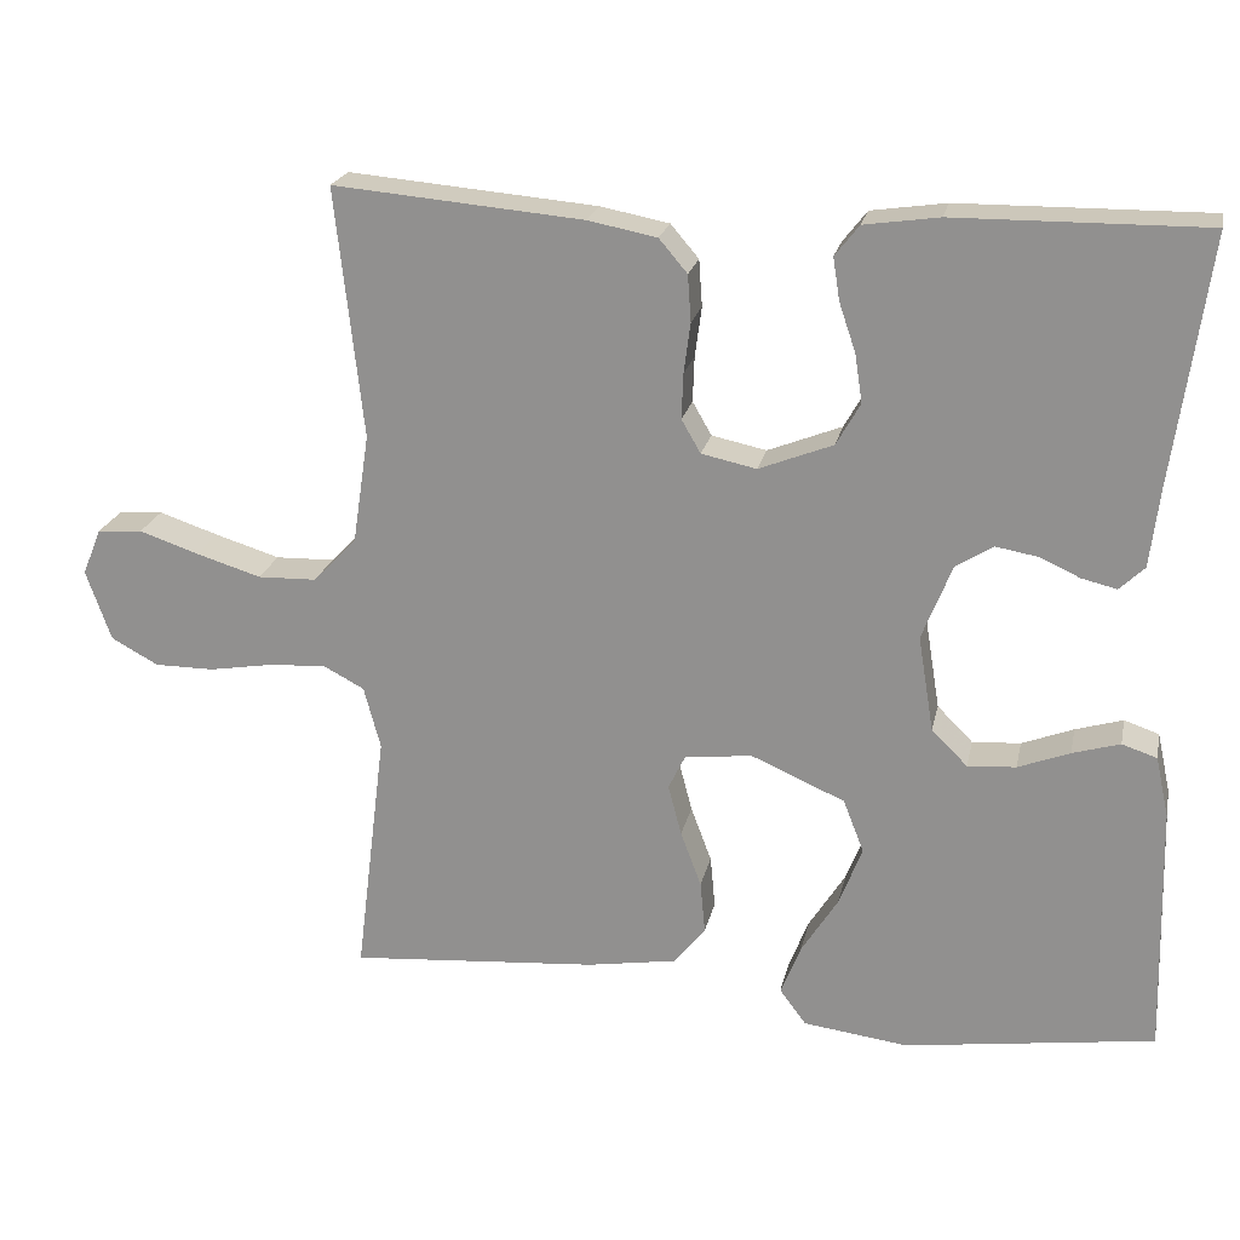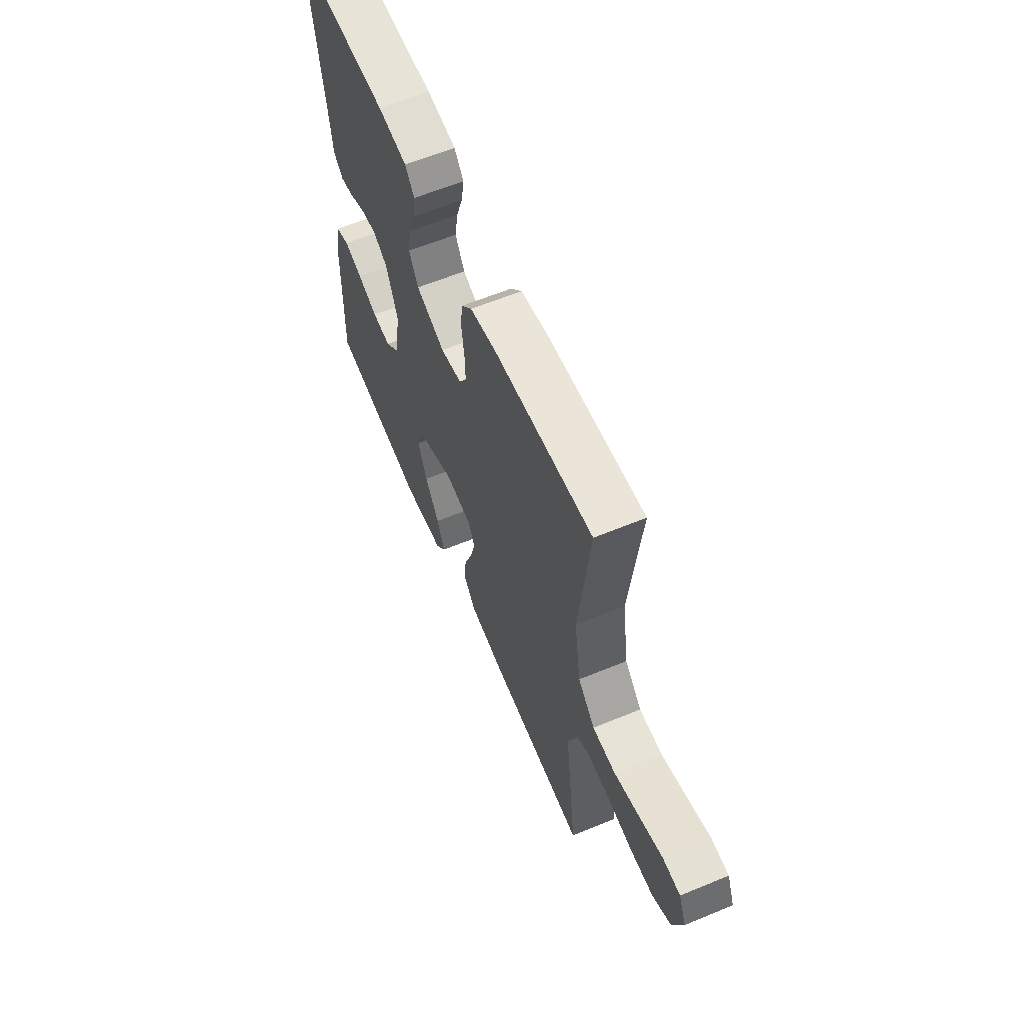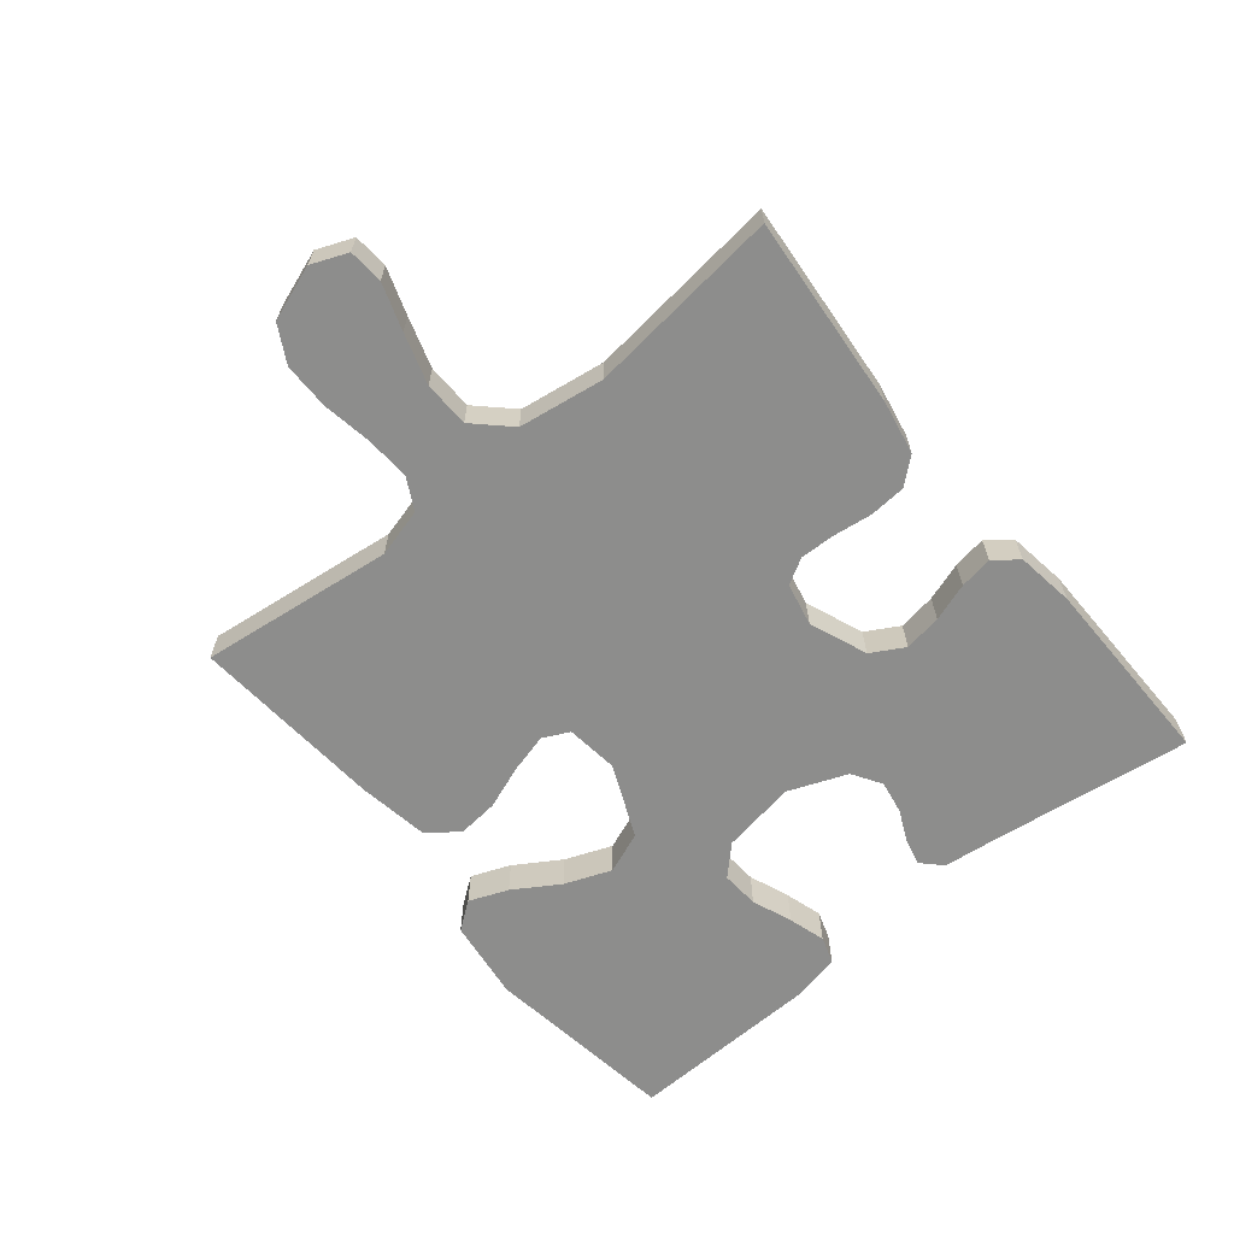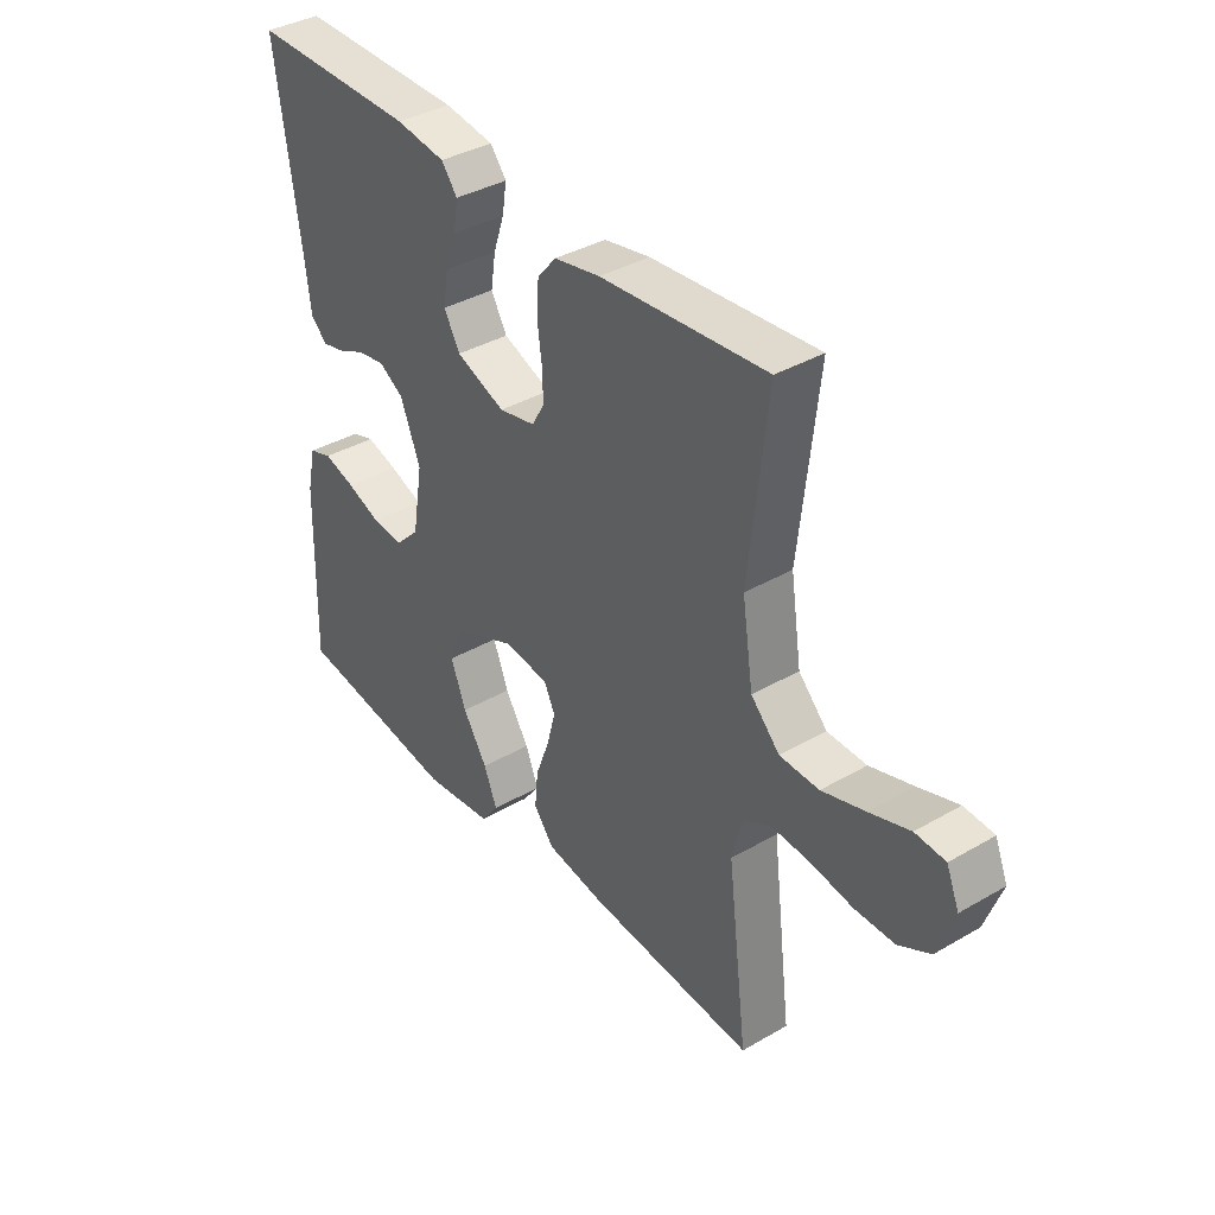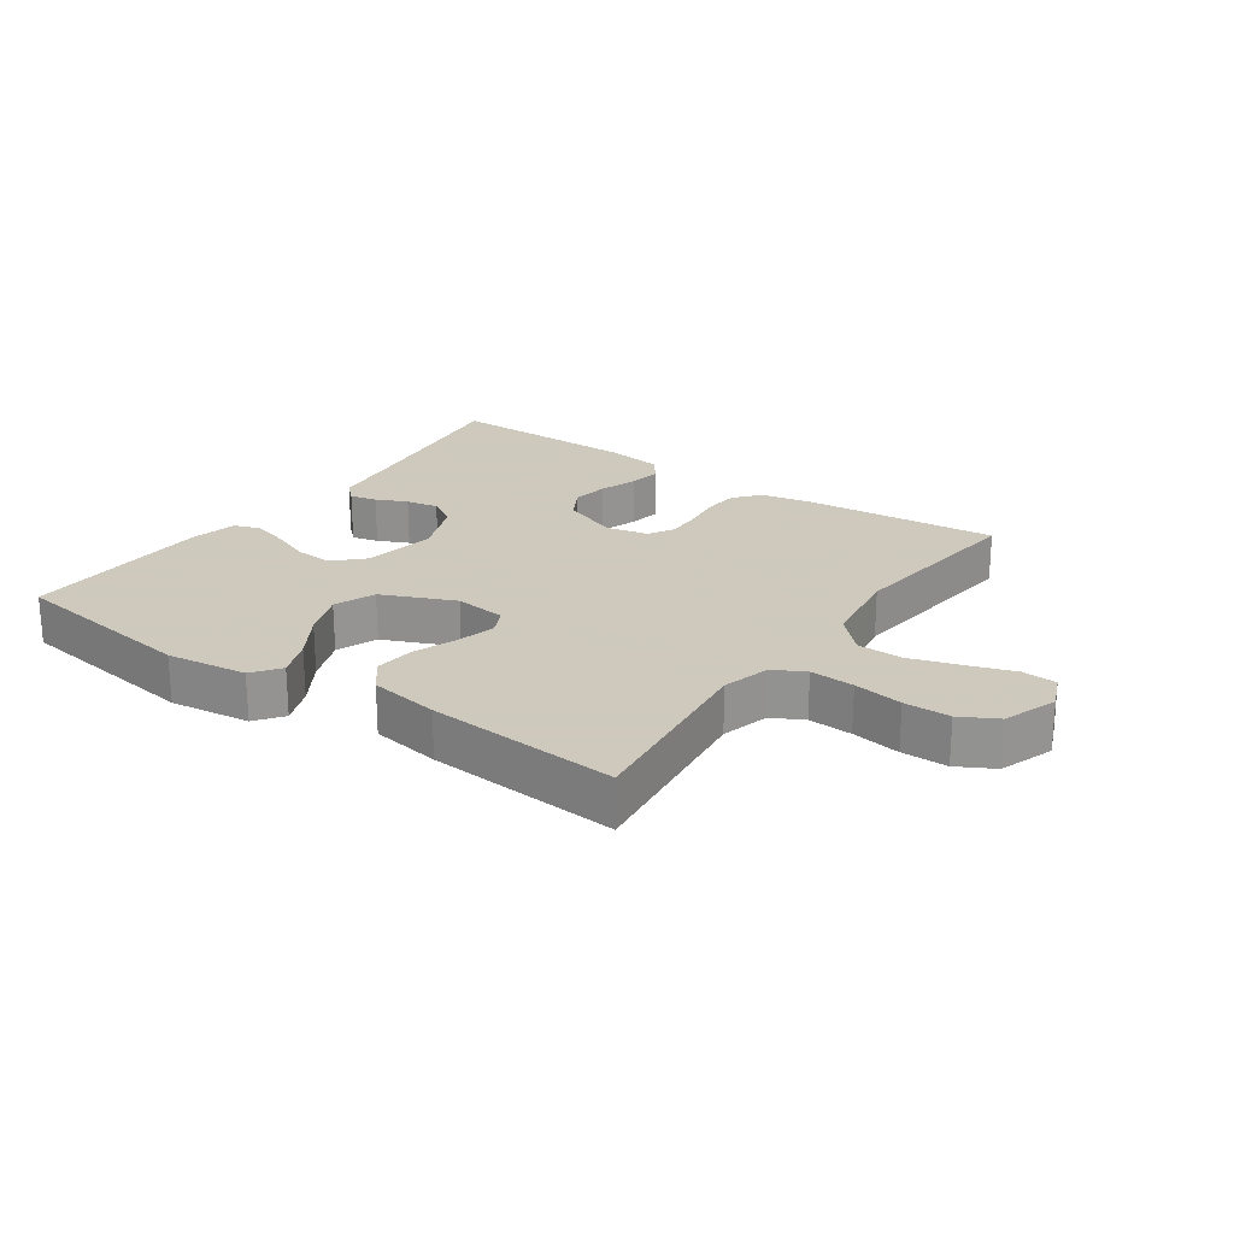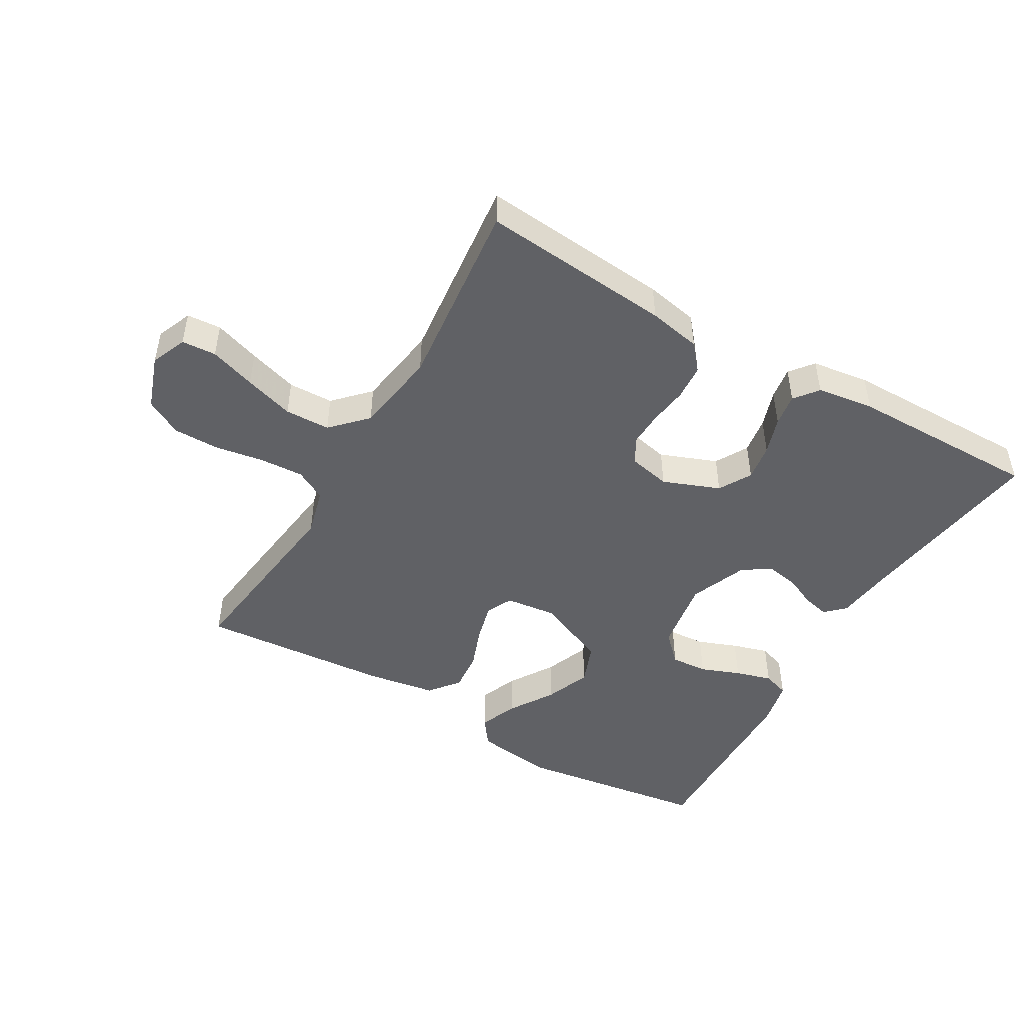
<metadata>
{"format":"obj","ext":"obj","renderer":"f3d","projection":"perspective","resolution":1024,"background":"white","views":[{"elev":21.7,"azim":12.0,"up":"+Z"},{"elev":61.4,"azim":-112.8,"up":"+Z"},{"elev":-64.5,"azim":-50.6,"up":"+Y"},{"elev":37.6,"azim":-126.6,"up":"+Z"},{"elev":22.6,"azim":-145.1,"up":"+Y"},{"elev":-47.8,"azim":-30.3,"up":"+Y"}]}
</metadata>
<code>
v 0.5 0.07 -0.5
v 0.2 0.07 -0.543
v 0.074 0.07 -0.527
v 0.042 0.07 -0.484
v 0.066 0.07 -0.424
v 0.11 0.07 -0.354
v 0.138 0.07 -0.282
v 0.113 0.07 -0.218
v 0 0.07 -0.169
v -0.081 0.07 -0.179
v -0.101 0.07 -0.22
v -0.085 0.07 -0.281
v -0.06 0.07 -0.348
v -0.054 0.07 -0.411
v -0.091 0.07 -0.458
v -0.2 0.07 -0.476
v -0.5 0.07 -0.5
v -0.463 0.07 -0.2
v -0.483 0.07 -0.125
v -0.532 0.07 -0.099
v -0.601 0.07 -0.103
v -0.678 0.07 -0.116
v -0.75 0.07 -0.116
v -0.807 0.07 -0.085
v -0.837 0.07 0
v -0.814 0.07 0.056
v -0.76 0.07 0.06
v -0.688 0.07 0.036
v -0.61 0.07 0.012
v -0.539 0.07 0.014
v -0.487 0.07 0.068
v -0.467 0.07 0.2
v -0.5 0.07 0.5
v -0.2 0.07 0.474
v -0.117 0.07 0.458
v -0.083 0.07 0.418
v -0.079 0.07 0.362
v -0.087 0.07 0.302
v -0.089 0.07 0.247
v -0.066 0.07 0.207
v 0 0.07 0.193
v 0.089 0.07 0.228
v 0.118 0.07 0.279
v 0.109 0.07 0.337
v 0.089 0.07 0.396
v 0.081 0.07 0.447
v 0.11 0.07 0.484
v 0.2 0.07 0.497
v 0.5 0.07 0.5
v 0.458 0.07 0.2
v 0.447 0.07 0.107
v 0.417 0.07 0.078
v 0.375 0.07 0.088
v 0.327 0.07 0.11
v 0.276 0.07 0.119
v 0.231 0.07 0.091
v 0.195 0.07 0
v 0.214 0.07 -0.115
v 0.257 0.07 -0.158
v 0.315 0.07 -0.154
v 0.377 0.07 -0.13
v 0.434 0.07 -0.113
v 0.476 0.07 -0.127
v 0.492 0.07 -0.2
v 0.5 0 -0.5
v 0.2 0 -0.543
v 0.074 0 -0.527
v 0.042 0 -0.484
v 0.066 0 -0.424
v 0.11 0 -0.354
v 0.138 0 -0.282
v 0.113 0 -0.218
v 0 0 -0.169
v -0.081 0 -0.179
v -0.101 0 -0.22
v -0.085 0 -0.281
v -0.06 0 -0.348
v -0.054 0 -0.411
v -0.091 0 -0.458
v -0.2 0 -0.476
v -0.5 0 -0.5
v -0.463 0 -0.2
v -0.483 0 -0.125
v -0.532 0 -0.099
v -0.601 0 -0.103
v -0.678 0 -0.116
v -0.75 0 -0.116
v -0.807 0 -0.085
v -0.837 0 0
v -0.814 0 0.056
v -0.76 0 0.06
v -0.688 0 0.036
v -0.61 0 0.012
v -0.539 0 0.014
v -0.487 0 0.068
v -0.467 0 0.2
v -0.5 0 0.5
v -0.2 0 0.474
v -0.117 0 0.458
v -0.083 0 0.418
v -0.079 0 0.362
v -0.087 0 0.302
v -0.089 0 0.247
v -0.066 0 0.207
v 0 0 0.193
v 0.089 0 0.228
v 0.118 0 0.279
v 0.109 0 0.337
v 0.089 0 0.396
v 0.081 0 0.447
v 0.11 0 0.484
v 0.2 0 0.497
v 0.5 0 0.5
v 0.458 0 0.2
v 0.447 0 0.107
v 0.417 0 0.078
v 0.375 0 0.088
v 0.327 0 0.11
v 0.276 0 0.119
v 0.231 0 0.091
v 0.195 0 0
v 0.214 0 -0.115
v 0.257 0 -0.158
v 0.315 0 -0.154
v 0.377 0 -0.13
v 0.434 0 -0.113
v 0.476 0 -0.127
v 0.492 0 -0.2
f 60 61 62 63
f 60 63 64 1
f 51 52 53 54
f 50 51 54 55
f 49 50 55
f 48 49 55 56
f 44 45 46 47
f 43 44 47 48
f 35 36 37 38
f 35 38 39
f 32 33 34 35
f 31 32 35 39
f 30 31 39 40
f 25 26 27 28
f 25 28 29
f 24 25 29 30
f 21 22 23 24
f 20 21 24 30
f 15 16 17 18
f 15 18 19
f 12 13 14 15
f 11 12 15 19
f 10 11 19 20
f 3 4 5 6
f 3 6 7
f 2 3 7
f 59 60 1 2
f 58 59 2 7
f 57 58 7 8
f 43 48 56 57
f 42 43 57 8
f 41 42 8 9
f 20 30 40 41
f 9 10 20 41
f 127 126 125 124
f 65 128 127 124
f 118 117 116 115
f 119 118 115 114
f 119 114 113
f 120 119 113 112
f 111 110 109 108
f 112 111 108 107
f 102 101 100 99
f 103 102 99
f 99 98 97 96
f 103 99 96 95
f 104 103 95 94
f 92 91 90 89
f 93 92 89
f 94 93 89 88
f 88 87 86 85
f 94 88 85 84
f 82 81 80 79
f 83 82 79
f 79 78 77 76
f 83 79 76 75
f 84 83 75 74
f 70 69 68 67
f 71 70 67
f 71 67 66
f 66 65 124 123
f 71 66 123 122
f 72 71 122 121
f 121 120 112 107
f 72 121 107 106
f 73 72 106 105
f 105 104 94 84
f 105 84 74 73
f 1 65 66 2
f 2 66 67 3
f 3 67 68 4
f 4 68 69 5
f 5 69 70 6
f 6 70 71 7
f 7 71 72 8
f 8 72 73 9
f 9 73 74 10
f 10 74 75 11
f 11 75 76 12
f 12 76 77 13
f 13 77 78 14
f 14 78 79 15
f 15 79 80 16
f 16 80 81 17
f 17 81 82 18
f 18 82 83 19
f 19 83 84 20
f 20 84 85 21
f 21 85 86 22
f 22 86 87 23
f 23 87 88 24
f 24 88 89 25
f 25 89 90 26
f 26 90 91 27
f 27 91 92 28
f 28 92 93 29
f 29 93 94 30
f 30 94 95 31
f 31 95 96 32
f 32 96 97 33
f 33 97 98 34
f 34 98 99 35
f 35 99 100 36
f 36 100 101 37
f 37 101 102 38
f 38 102 103 39
f 39 103 104 40
f 40 104 105 41
f 41 105 106 42
f 42 106 107 43
f 43 107 108 44
f 44 108 109 45
f 45 109 110 46
f 46 110 111 47
f 47 111 112 48
f 48 112 113 49
f 49 113 114 50
f 50 114 115 51
f 51 115 116 52
f 52 116 117 53
f 53 117 118 54
f 54 118 119 55
f 55 119 120 56
f 56 120 121 57
f 57 121 122 58
f 58 122 123 59
f 59 123 124 60
f 60 124 125 61
f 61 125 126 62
f 62 126 127 63
f 63 127 128 64
f 64 128 65 1

</code>
